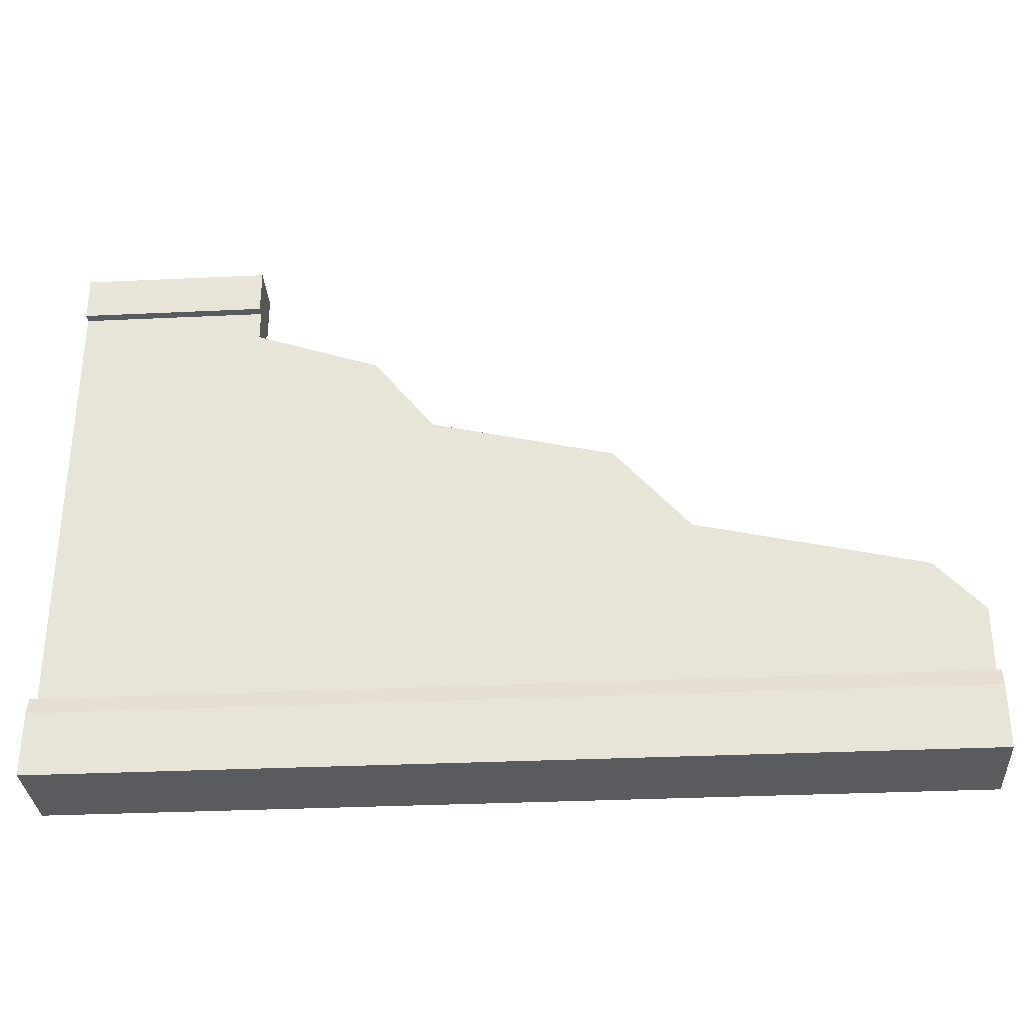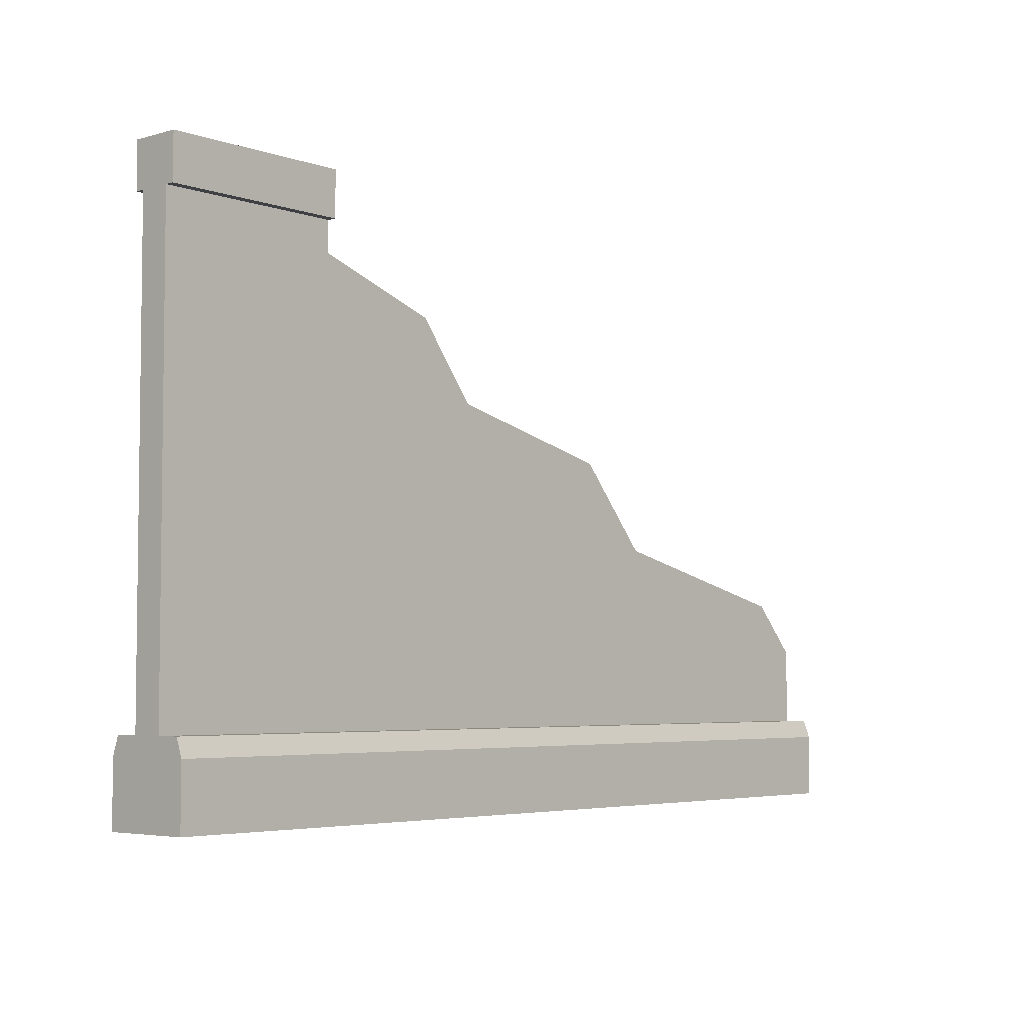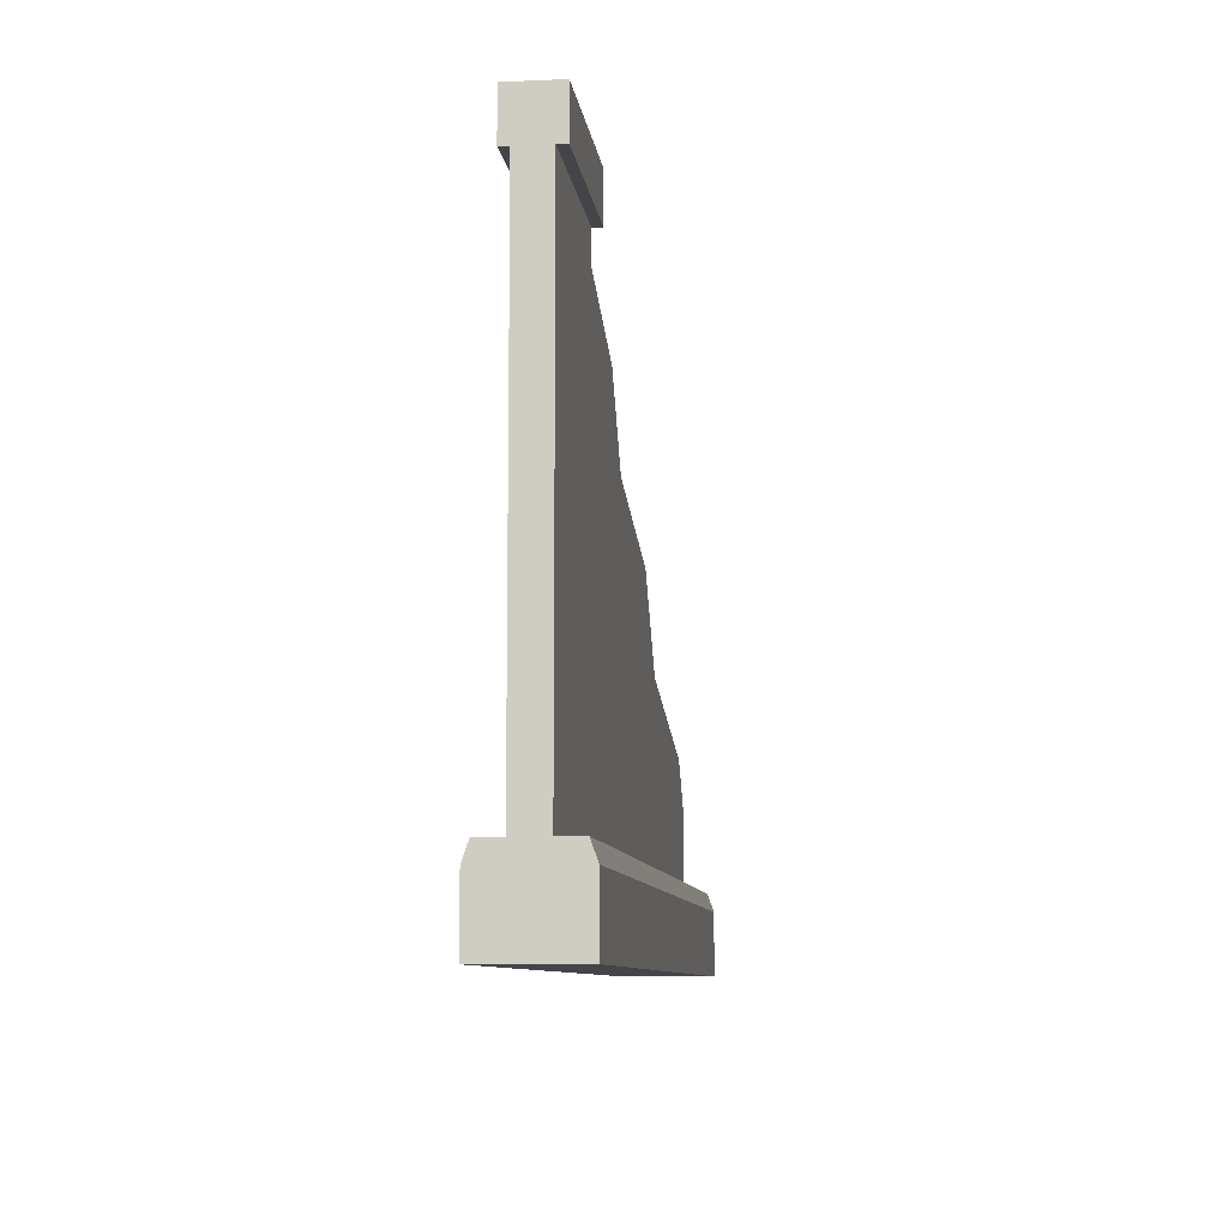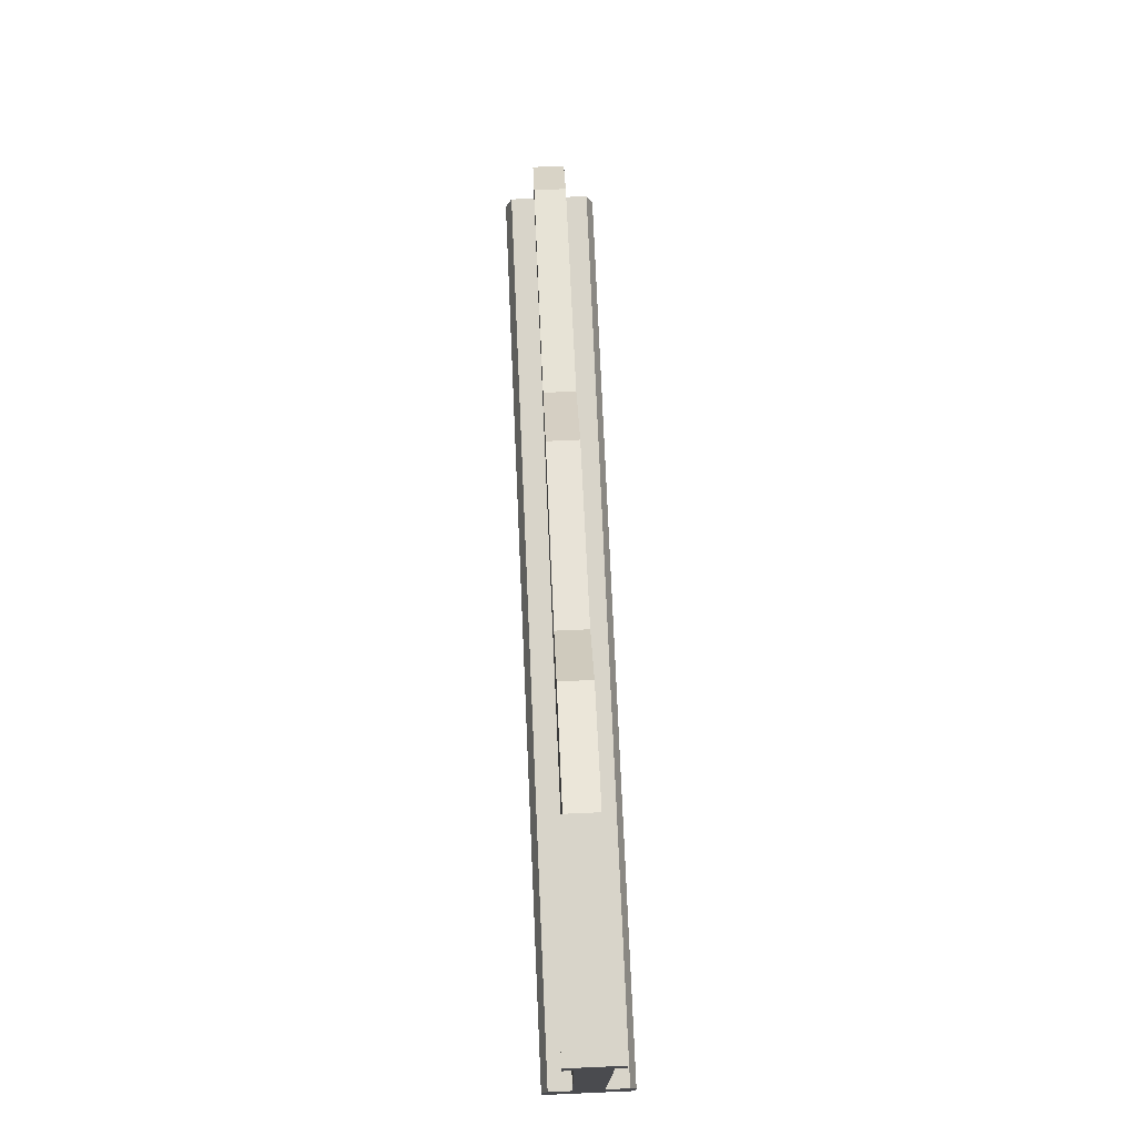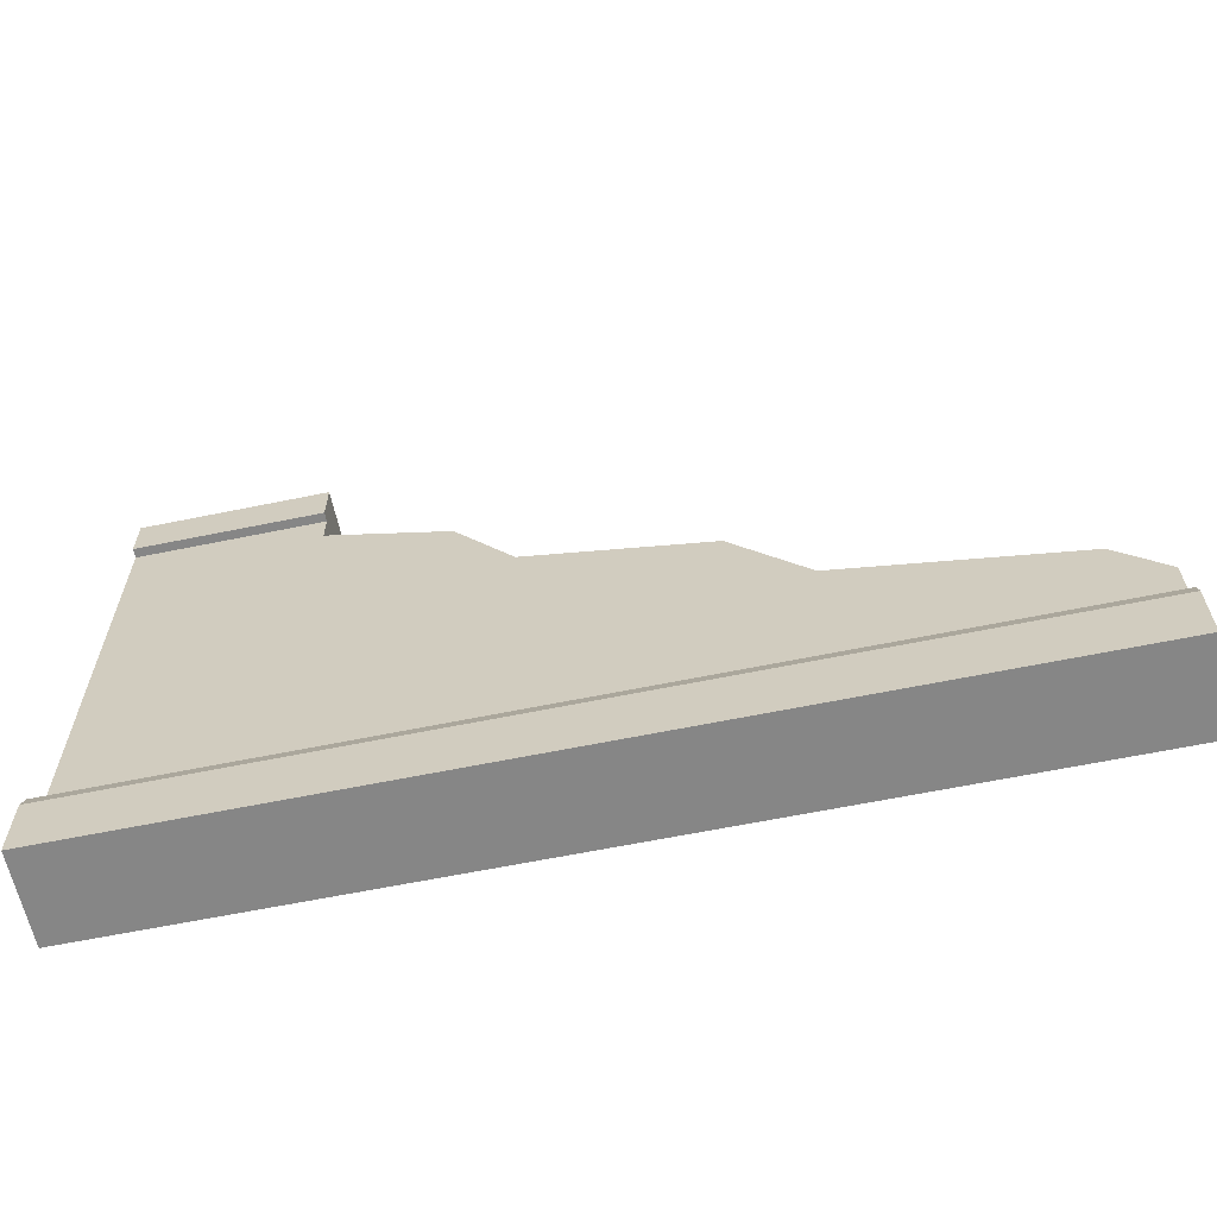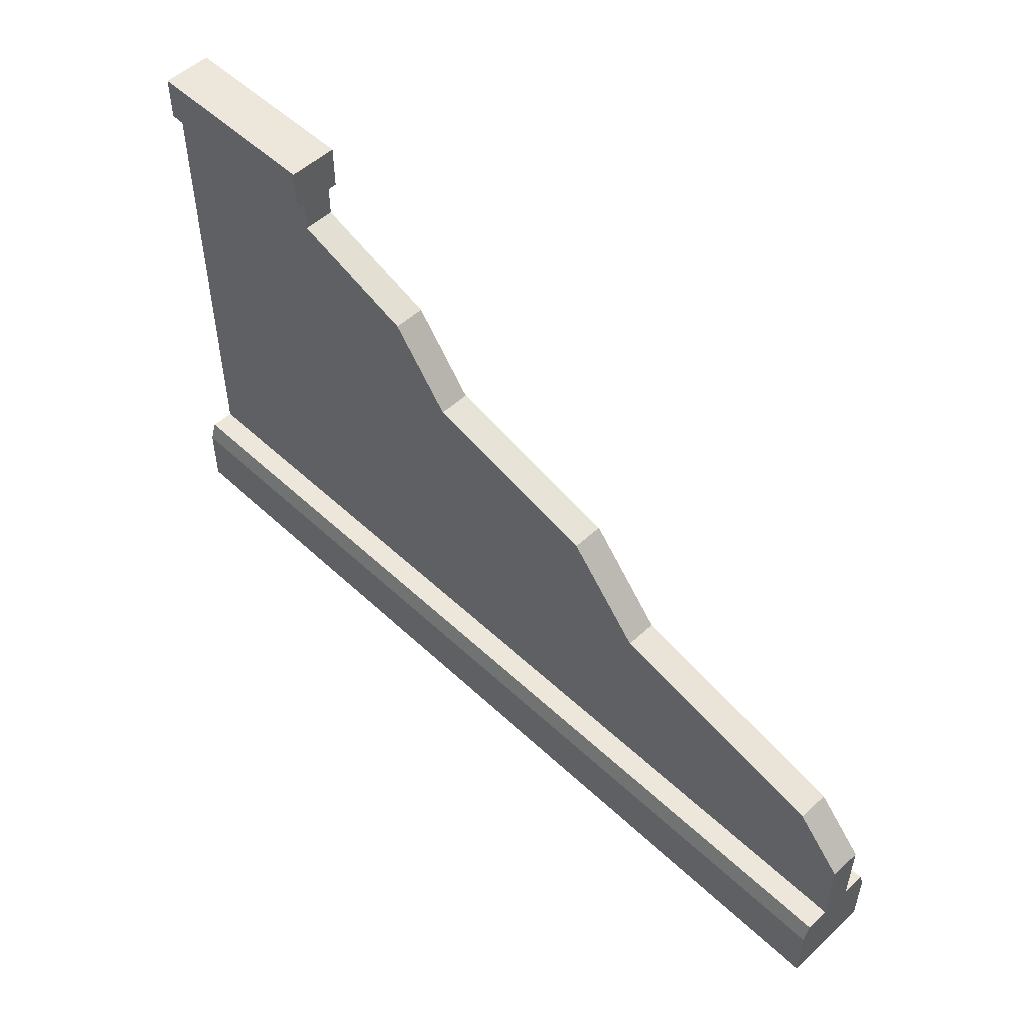
<metadata>
{"format":"obj","ext":"obj","renderer":"f3d","projection":"perspective","resolution":1024,"background":"white","views":[{"elev":-32.1,"azim":-176.2,"up":"+Y"},{"elev":-4.6,"azim":132.1,"up":"+Y"},{"elev":-8.7,"azim":96.9,"up":"+Y"},{"elev":75.5,"azim":87.5,"up":"+Y"},{"elev":-62.2,"azim":-168.2,"up":"+Y"},{"elev":52.3,"azim":-134.8,"up":"+Y"}]}
</metadata>
<code>
o stoneWallDamaged
v -4 0.72 -3.463
v 4 0.72 -3.256
v 4 0.72 -3.463
v -4 0.72 -3.256
v -1.572 2.33 -3.463
v -0.9082 3.096 -3.737
v -1.572 2.33 -3.737
v -0.9082 3.096 -3.463
v 4 4.815 -3.463
v -4 1.407 -3.463
v -3.578 1.864 -3.463
v 0.7089 3.483 -3.463
v 1.239 4.163 -3.463
v 2.352 4.545 -3.463
v 2.352 4.815 -3.463
v 4 5.215 -3.383
v 2.352 4.815 -3.383
v 4 4.815 -3.383
v 2.352 5.215 -3.383
v -4 0 -3.2
v 4 0 -4
v 4 0 -3.2
v -4 0 -4
v 0.7089 3.483 -3.737
v -4 0.56 -4
v 4 0.56 -4
v -3.578 1.864 -3.737
v -4 1.407 -3.737
v 4 0.72 -3.737
v -4 0.72 -3.737
v 4 4.815 -3.737
v 1.239 4.163 -3.737
v 2.352 4.545 -3.737
v 2.352 4.815 -3.737
v 4 4.815 -3.817
v 2.352 4.815 -3.817
v 2.352 5.215 -3.817
v -4 0.72 -3.944
v -4 0.56 -3.2
v 4 0.56 -3.2
v 4 0.72 -3.944
v 4 5.215 -3.817
f 1 2 3
f 2 1 4
f 5 6 7
f 6 5 8
f 9 1 3
f 1 9 5
f 1 5 10
f 10 5 11
f 5 9 12
f 5 12 8
f 12 9 13
f 13 9 14
f 14 9 15
f 16 17 18
f 17 16 19
f 20 21 22
f 21 20 23
f 6 12 24
f 12 6 8
f 25 21 23
f 21 25 26
f 27 5 7
f 5 27 11
f 28 29 30
f 29 28 7
f 29 7 31
f 7 28 27
f 31 7 24
f 24 7 6
f 31 24 32
f 31 32 33
f 31 33 34
f 34 35 31
f 35 34 36
f 14 34 33
f 15 34 14
f 19 34 15
f 37 34 19
f 34 37 36
f 19 15 17
f 20 25 23
f 25 20 38
f 38 20 30
f 30 20 28
f 28 20 1
f 1 20 4
f 4 20 39
f 10 28 1
f 2 39 40
f 39 2 4
f 38 29 41
f 29 38 30
f 10 27 28
f 27 10 11
f 38 26 25
f 26 38 41
f 37 16 42
f 16 37 19
f 32 14 33
f 14 32 13
f 16 35 42
f 35 16 31
f 31 16 9
f 31 9 29
f 9 16 18
f 3 29 9
f 22 29 3
f 22 41 29
f 21 41 22
f 41 21 26
f 22 3 2
f 22 2 40
f 37 35 36
f 35 37 42
f 40 20 22
f 20 40 39
f 17 9 18
f 9 17 15
f 12 32 24
f 32 12 13

</code>
